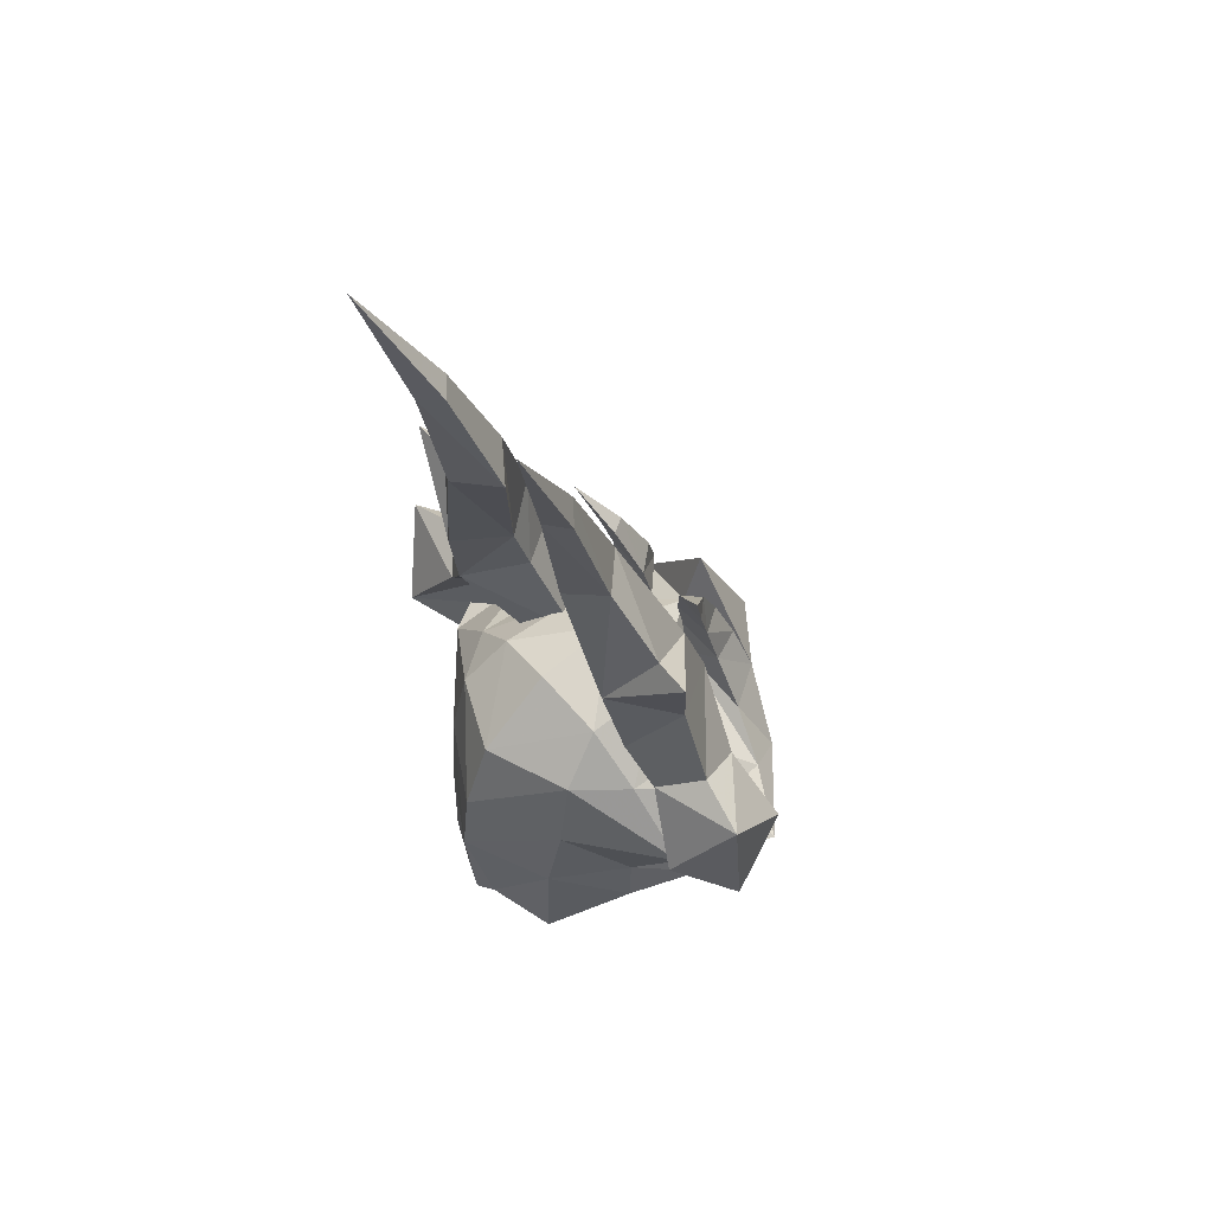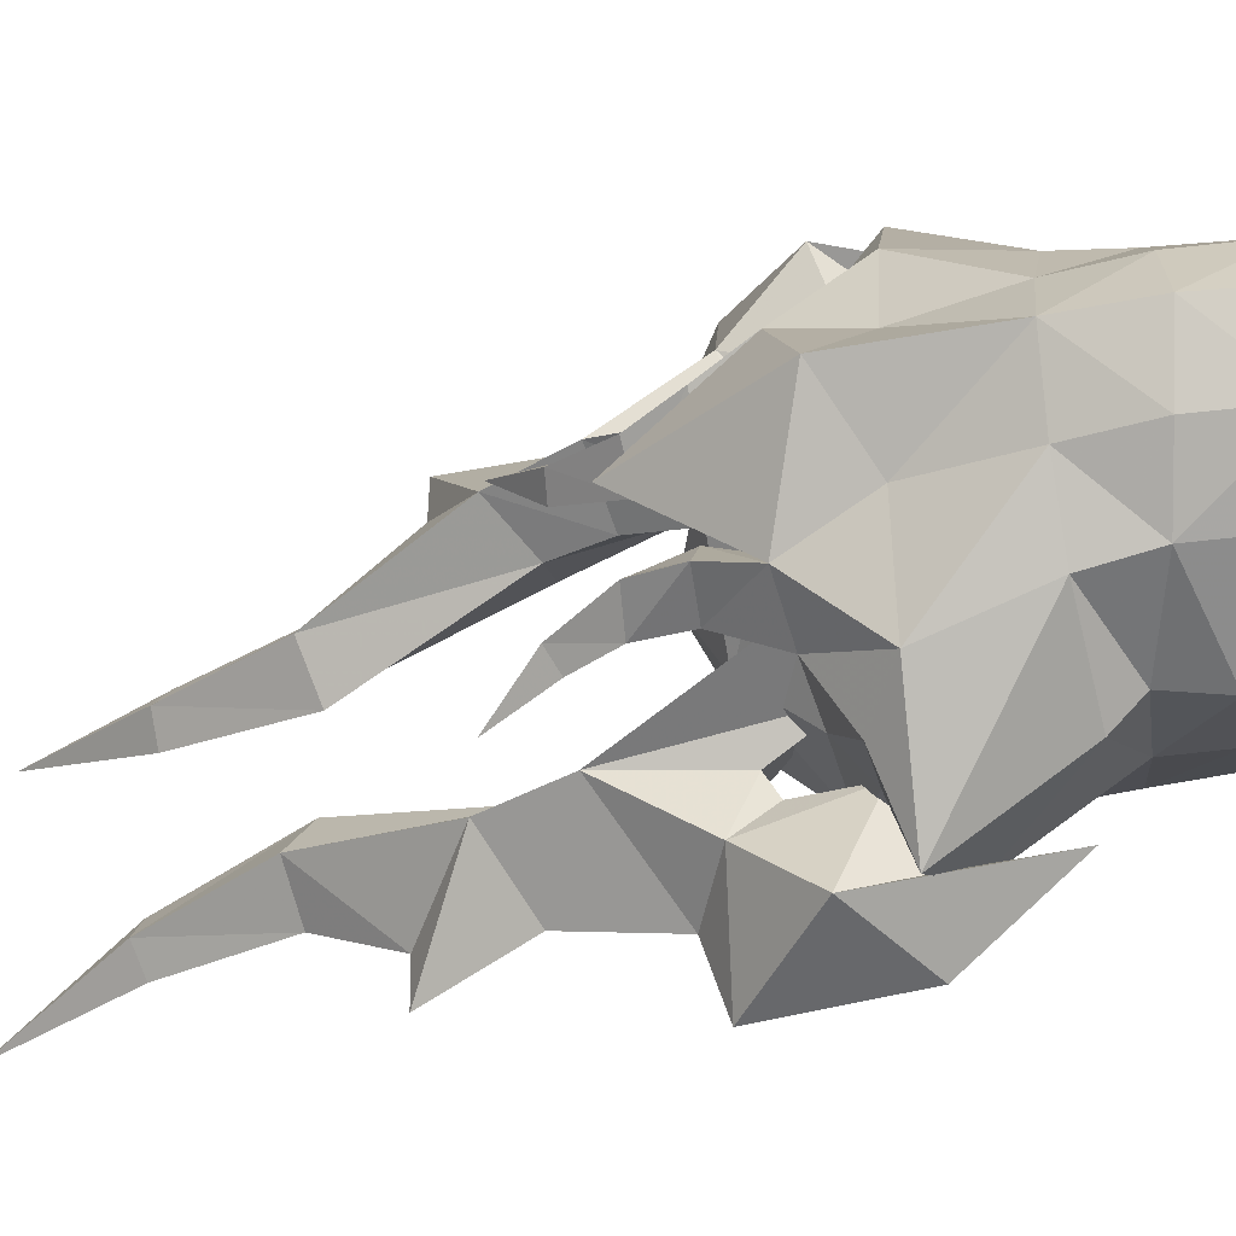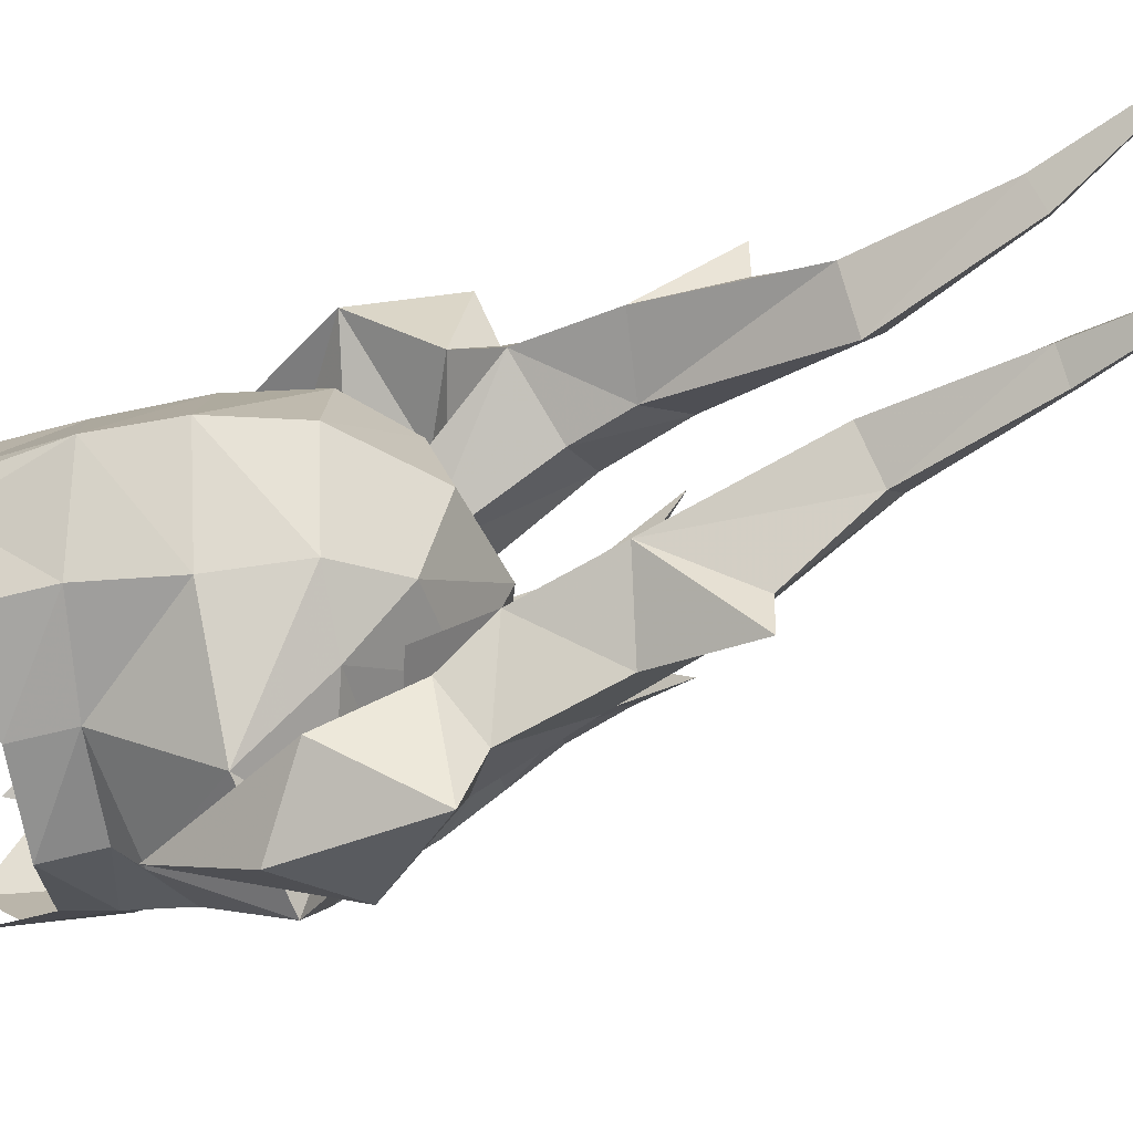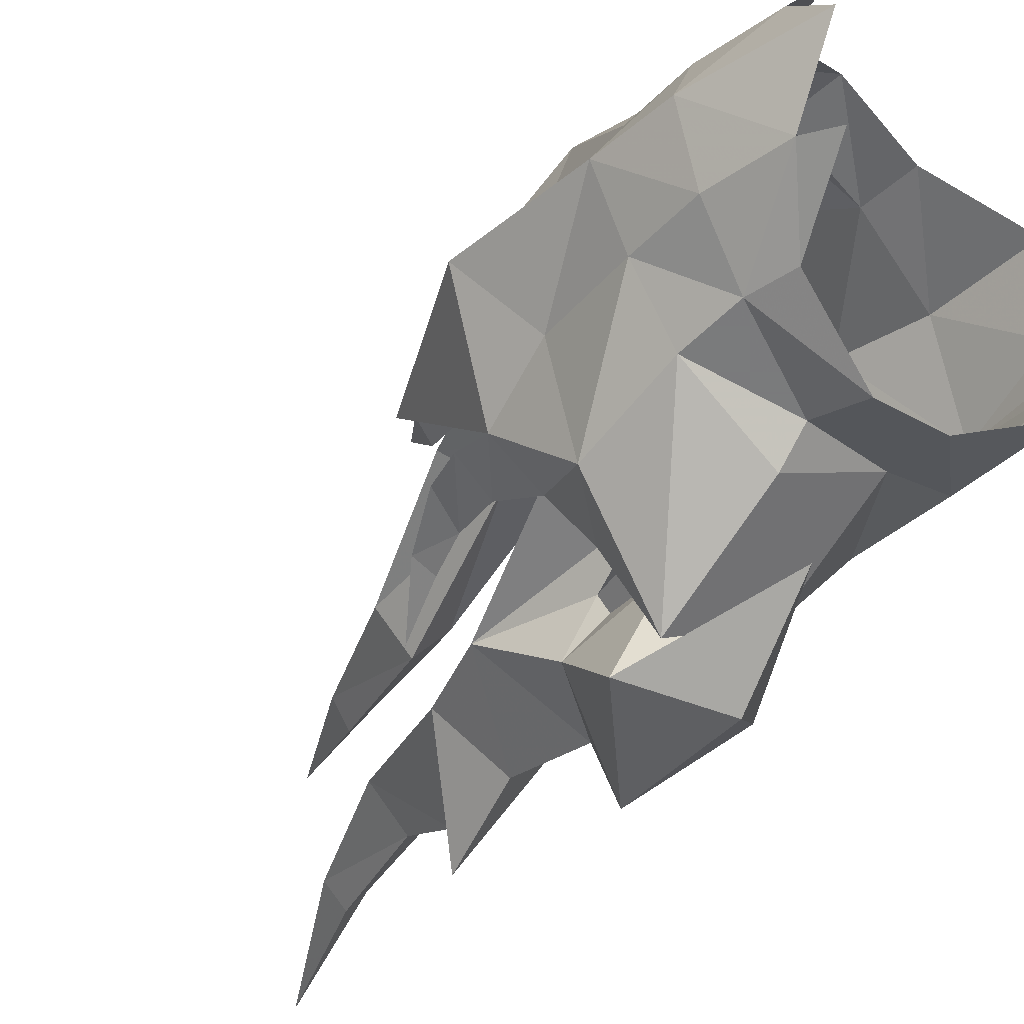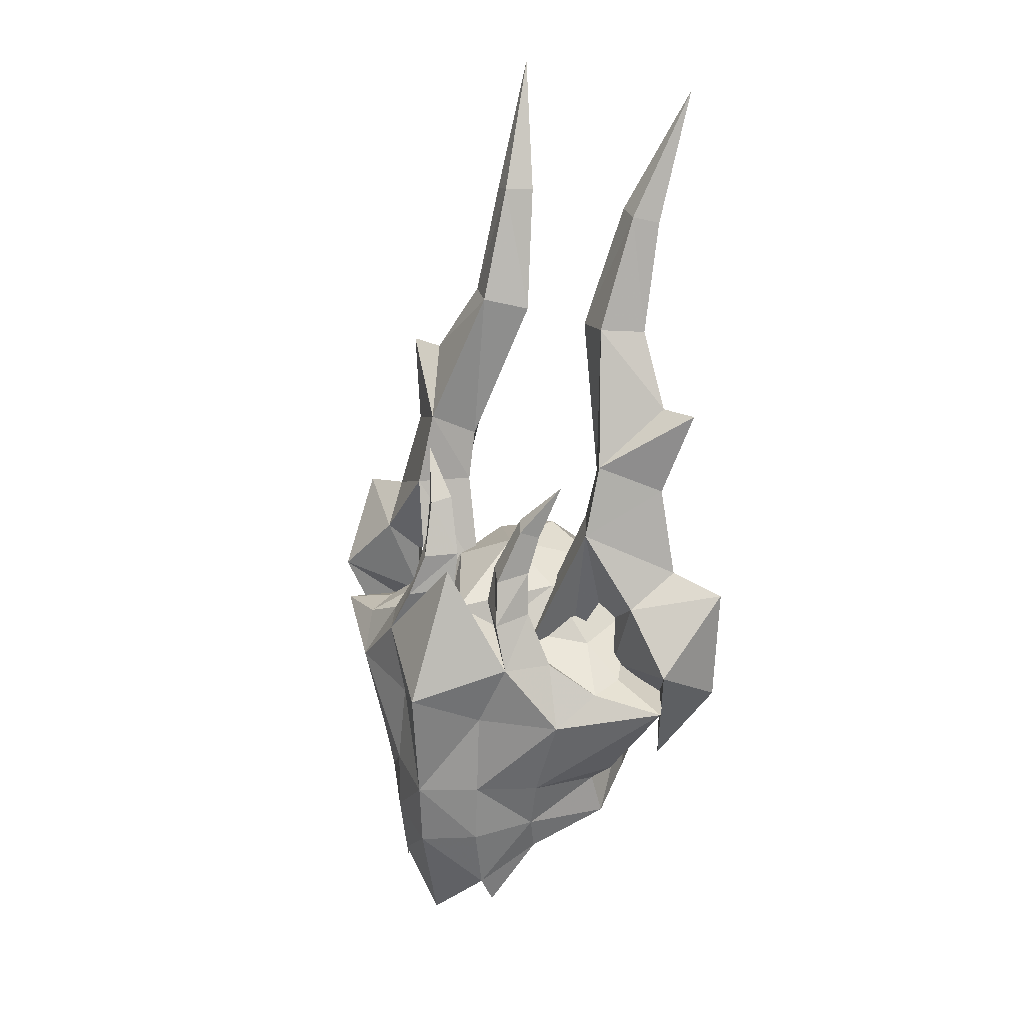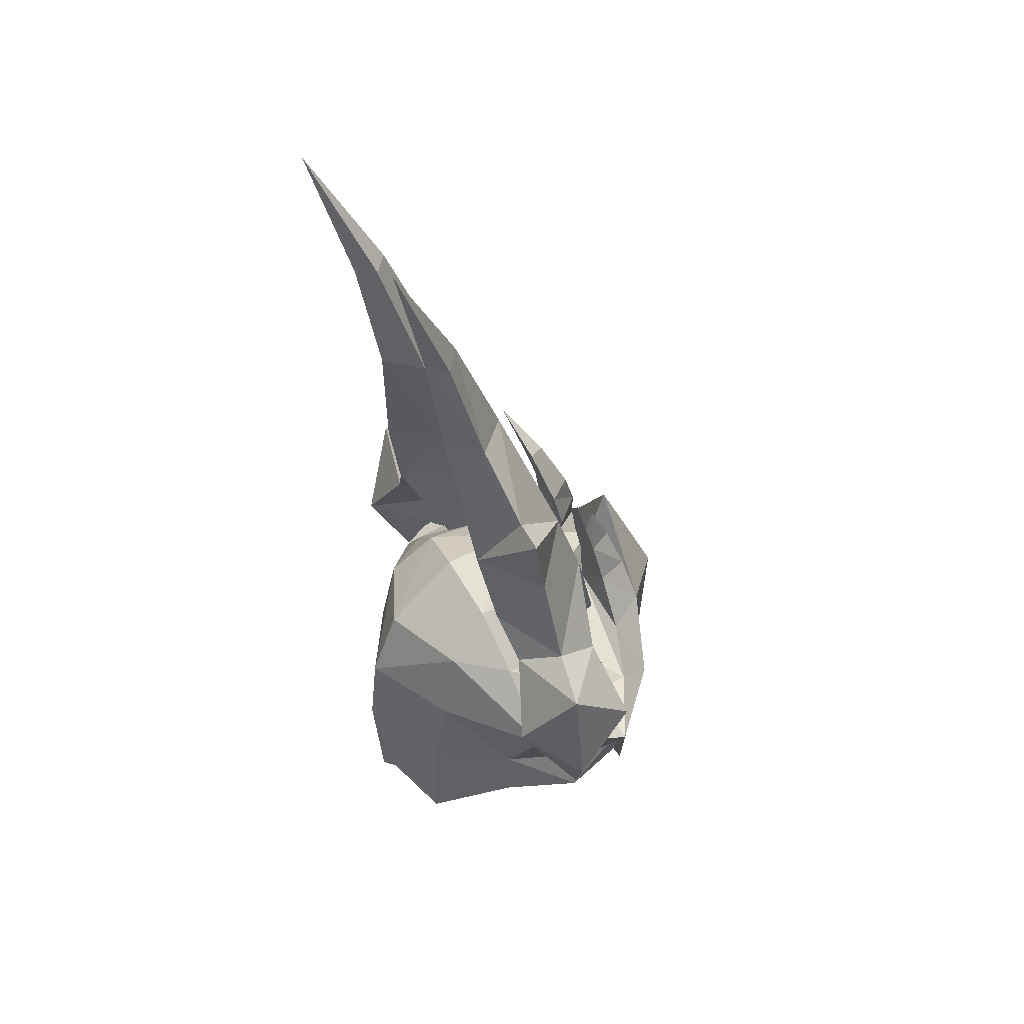
<metadata>
{"format":"obj","ext":"obj","renderer":"f3d","projection":"perspective","resolution":1024,"background":"white","views":[{"elev":54.6,"azim":-39.3,"up":"+Z"},{"elev":-37.0,"azim":107.8,"up":"+Y"},{"elev":-50.3,"azim":-72.2,"up":"+Y"},{"elev":-40.0,"azim":139.6,"up":"+Y"},{"elev":27.1,"azim":126.2,"up":"+Z"},{"elev":43.9,"azim":-26.8,"up":"+Z"}]}
</metadata>
<code>
g common_helmet_57760
v 1.924 -0.8927 -2.84
v 2.169 1e-06 -3.682
v 2.542 0 -1.902
v 2.098 -0.895 -1.733
v 0.8454 -0.9845 4.074
v 0.6071 -1.216 3.951
v 0.8185 -1.143 3.314
v 1.282 -0.8101 3.224
v 0.5436 -0.7692 4.139
v 0.838 -0.4151 3.218
v 0.8185 -1.143 3.314
v 0.6071 -1.216 3.951
v 1.552 -0.9759 2.513
v 0.996 -0.3811 2.58
v 0.838 -0.4151 3.218
v 0.5436 -0.7692 4.139
v 0.9733 -1.258 2.594
v 0.996 -0.3811 2.58
v 0.9733 -1.258 2.594
v 1.712 -1.292 1.788
v 0.9383 -0.5493 2.064
v -0.06951 -1.039 2.628
v -1.404 -1.093 2.624
v -1.282 -1.924 1.852
v 0.03481 -1.892 1.766
v -0.202 0 3.183
v -1.535 0 3.016
v 1.426 -2.199 0.7761
v 1.02 -1.753 1.743
v 0.754 -2.563 1.272
v 1.924 0.8927 -2.84
v 2.098 0.895 -1.733
v 0.8454 0.9845 4.074
v 1.282 0.8101 3.224
v 0.8185 1.143 3.314
v 0.6071 1.216 3.951
v 0.5436 0.7692 4.139
v 0.6071 1.216 3.951
v 0.8185 1.143 3.314
v 0.838 0.4151 3.218
v 1.552 0.9759 2.513
v 0.838 0.4151 3.218
v 0.996 0.3811 2.58
v 0.5436 0.7692 4.139
v 0.9733 1.258 2.594
v 0.9733 1.258 2.594
v 0.996 0.3811 2.58
v 1.712 1.292 1.788
v 0.9383 0.5493 2.064
v -0.06951 1.039 2.628
v 0.03481 1.892 1.766
v -1.282 1.924 1.852
v -1.404 1.093 2.624
v 1.426 2.199 0.7761
v 0.754 2.563 1.272
v 1.02 1.753 1.743
v -1.146 -2.875 0.7506
v -1.242 -1.842 -0.7984
v 0.1212 -2.51 -0.6282
v -2.342 -1.407 0.7447
v -2.52 -1.273 -0.5158
v 2.055 -0.9078 -0.6927
v 2.596 0 -0.7682
v 1.903 -0.8488 0.7011
v 1.369 -1.621 -1.51
v -1.287 -1.88 -1.594
v -3.25 0 -0.2185
v -3.085 0 -1.895
v -2.976 -0.3419 -1.683
v 0.212 -3.594 0.9779
v 1.426 -1.77 -0.6602
v 0.1003 -2.099 -1.026
v 1.224 -1.578 -2.126
v 1.744 -0.9972 -3.311
v -3.129 0 0.9146
v 0.103 -2.619 1.296
v 1.352 0 2.496
v -2.692 0 2.046
v -2.106 -1.314 1.914
v 1.426 -2.199 0.7761
v 1.712 -1.292 1.788
v 0.754 -2.563 1.272
v -2.547 -1.266 -2.081
v 2.737 0 1.188
v 1.665 0 3.35
v 1.352 0 2.496
v 0.9383 -0.5493 2.064
v 1.712 -1.292 1.788
v 0.9383 -0.5493 2.064
v 0.9383 -0.5493 2.064
v 1.02 -1.753 1.743
v 0.288 -1.45 4.852
v 0.288 -1.45 4.852
v 1.665 0 3.35
v 0.754 -2.563 1.272
v -0.02505 -2.239 -1.77
v -1.146 2.875 0.7506
v 0.1212 2.51 -0.6282
v -1.242 1.842 -0.7984
v -2.52 1.273 -0.5158
v -2.342 1.407 0.7447
v 2.055 0.9078 -0.6927
v 1.903 0.8488 0.7011
v 1.369 1.621 -1.51
v -1.287 1.88 -1.594
v -2.976 0.3419 -1.683
v 0.212 3.594 0.9779
v 1.426 1.77 -0.6602
v 0.1003 2.099 -1.026
v 1.224 1.578 -2.126
v 1.744 0.9972 -3.311
v 0.103 2.619 1.296
v -2.106 1.314 1.914
v 1.426 2.199 0.7761
v 1.712 1.292 1.788
v 0.754 2.563 1.272
v -2.547 1.266 -2.081
v 1.712 1.292 1.788
v 0.9383 0.5493 2.064
v 0.9383 0.5493 2.064
v 0.9383 0.5493 2.064
v 1.02 1.753 1.743
v 0.288 1.45 4.852
v 0.288 1.45 4.852
v 0.754 2.563 1.272
v -0.02505 2.239 -1.77
f 1 2 3
f 3 4 1
f 5 6 7
f 7 8 5
f 9 10 11
f 11 12 9
f 13 14 15
f 15 8 13
f 5 8 15
f 15 16 5
f 13 8 7
f 7 17 13
f 11 10 18
f 18 19 11
f 20 21 14
f 14 13 20
f 22 23 24
f 24 25 22
f 26 27 23
f 23 22 26
f 28 20 29
f 29 30 28
f 17 29 20
f 20 13 17
f 31 32 3
f 3 2 31
f 33 34 35
f 35 36 33
f 37 38 39
f 39 40 37
f 41 34 42
f 42 43 41
f 33 44 42
f 42 34 33
f 41 45 35
f 35 34 41
f 39 46 47
f 47 40 39
f 48 41 43
f 43 49 48
f 50 51 52
f 52 53 50
f 26 50 53
f 53 27 26
f 54 55 56
f 56 48 54
f 45 41 48
f 48 56 45
f 57 58 59
f 58 60 61
f 62 63 64
f 65 1 4
f 58 61 66
f 67 68 69
f 70 57 59
f 71 72 65
f 73 74 1
f 59 72 71
f 60 75 67
f 76 57 70
f 26 22 77
f 78 79 23
f 64 80 62
f 57 60 58
f 80 64 81
f 57 24 79
f 4 63 62
f 3 63 4
f 82 70 80
f 66 61 83
f 81 84 85
f 78 75 79
f 86 87 88
f 89 22 25
f 90 91 19
f 92 5 16
f 6 5 92
f 9 12 93
f 90 19 18
f 76 70 82
f 24 23 79
f 79 75 60
f 86 88 94
f 91 90 95
f 71 65 62
f 64 84 81
f 84 64 63
f 25 82 89
f 60 67 61
f 78 23 27
f 77 22 89
f 76 82 25
f 76 25 24
f 80 70 71
f 71 70 59
f 72 58 96
f 58 66 96
f 61 69 83
f 67 69 61
f 58 72 59
f 76 24 57
f 57 79 60
f 65 72 96
f 65 96 73
f 65 4 62
f 73 1 65
f 62 80 71
f 97 98 99
f 99 100 101
f 102 103 63
f 104 32 31
f 99 105 100
f 67 106 68
f 107 98 97
f 108 104 109
f 110 31 111
f 98 108 109
f 101 67 75
f 112 107 97
f 26 77 50
f 78 53 113
f 103 102 114
f 97 99 101
f 114 115 103
f 97 113 52
f 32 102 63
f 3 32 63
f 116 114 107
f 105 117 100
f 115 85 84
f 78 113 75
f 86 118 119
f 120 51 50
f 121 46 122
f 123 44 33
f 36 123 33
f 37 124 38
f 121 47 46
f 112 116 107
f 52 113 53
f 113 101 75
f 86 94 118
f 122 125 121
f 108 102 104
f 103 115 84
f 84 63 103
f 51 120 116
f 101 100 67
f 78 27 53
f 77 120 50
f 112 51 116
f 112 52 51
f 114 108 107
f 108 98 107
f 109 126 99
f 99 126 105
f 100 117 106
f 67 100 106
f 99 98 109
f 112 97 52
f 97 101 113
f 104 126 109
f 104 110 126
f 104 102 32
f 110 104 31
f 102 108 114
g common_helmet_57760
v -0.8689 -3.094 3.204
v -0.04312 -2.748 2.708
v 0.1107 -1.86 3.964
v -1.006 -2.699 4.642
v -1.923 -1.355 9.129
v -2.192 -1.717 9.028
v -1.665 -1.82 7.215
v -1.135 -1.262 7.286
v -0.3184 -1.897 2.451
v -0.3184 -2.249 2.263
v -0.3056 -1.843 5.124
v -0.702 -1.315 3.874
v -0.949 -1.368 4.698
v -1.583 -0.6194 7.118
v -1.339 -2.475 6.035
v -2.209 -0.971 9.132
v -0.8689 -3.094 3.204
v -1.006 -2.699 4.642
v -1.568 -2.025 3.521
v -1.392 -2.519 2.805
v -2.456 -1.355 8.986
v -2.106 -1.262 7.052
v -1.665 -1.82 7.215
v -2.192 -1.717 9.028
v -0.702 -1.315 3.874
v -0.2678 -0.7703 2.2
v -0.66 -1.174 1.89
v -0.949 -1.368 4.698
v -1.837 -1.827 4.854
v -1.583 -0.6194 7.118
v -2.209 -0.971 9.132
v -1.339 -2.475 6.035
v -0.1824 -1.423 1.547
v 0.8123 -1.176 1.869
v 0.2063 -3.627 1.73
v -0.2976 -2.25 1.331
v -0.3184 -2.249 2.263
v -0.2976 -2.25 1.331
v -1.719 -3.289 1.705
v -0.3184 -1.897 2.451
v -0.2678 -0.7703 2.2
v -0.8689 3.094 3.204
v -1.006 2.699 4.642
v 0.1107 1.86 3.964
v -0.04312 2.748 2.708
v -1.923 1.355 9.129
v -1.135 1.262 7.286
v -1.665 1.82 7.215
v -2.192 1.717 9.028
v -0.3184 1.897 2.451
v -0.3184 2.249 2.263
v -0.3056 1.843 5.124
v -0.949 1.368 4.698
v -0.702 1.315 3.874
v -1.583 0.6194 7.118
v -1.339 2.475 6.035
v -2.209 0.971 9.132
v -0.8689 3.094 3.204
v -1.392 2.519 2.805
v -1.568 2.025 3.521
v -1.006 2.699 4.642
v -2.456 1.355 8.986
v -2.192 1.717 9.028
v -1.665 1.82 7.215
v -2.106 1.262 7.052
v -0.66 1.174 1.89
v -0.2678 0.7703 2.2
v -0.702 1.315 3.874
v -0.949 1.368 4.698
v -1.583 0.6194 7.118
v -1.837 1.827 4.854
v -2.209 0.971 9.132
v -1.339 2.475 6.035
v 0.8123 1.176 1.869
v -0.1824 1.423 1.547
v -0.2976 2.25 1.331
v 0.2063 3.627 1.73
v -0.3184 2.249 2.263
v -1.719 3.289 1.705
v -0.2976 2.25 1.331
v -0.3184 1.897 2.451
v -0.2678 0.7703 2.2
v -1.366 -3.073 6.034
v -3.058 -1.729 11.14
v -3.058 -1.729 11.14
v -1.366 -3.073 6.034
v -1.029 -3.977 2.951
v -1.029 -3.977 2.951
v -0.8788 -3.999 1.038
v -0.5093 -3.128 -0.3816
v -0.5452 -3.102 0.9091
v -0.5093 -3.128 -0.3816
v -0.8788 -3.999 1.038
v -0.5452 -3.102 0.9091
v -0.1824 -1.423 1.547
v -1.366 3.073 6.034
v -3.058 1.729 11.14
v -3.058 1.729 11.14
v -1.366 3.073 6.034
v -1.029 3.977 2.951
v -1.029 3.977 2.951
v -0.8788 3.999 1.038
v -0.5452 3.102 0.9091
v -0.5093 3.128 -0.3816
v -0.8788 3.999 1.038
v -0.5093 3.128 -0.3816
v -0.5452 3.102 0.9091
v -0.1824 1.423 1.547
f 127 128 129
f 129 130 127
f 131 132 133
f 133 134 131
f 135 129 128
f 128 136 135
f 137 129 138
f 138 139 137
f 139 140 134
f 134 137 139
f 141 137 134
f 134 133 141
f 140 142 131
f 131 134 140
f 143 144 145
f 145 146 143
f 147 148 149
f 149 150 147
f 145 151 152
f 152 153 145
f 154 155 148
f 148 156 154
f 156 148 147
f 147 157 156
f 155 158 149
f 149 148 155
f 129 135 159
f 159 160 129
f 128 161 162
f 162 136 128
f 163 164 165
f 165 146 163
f 146 145 166
f 166 163 146
f 154 151 145
f 145 155 154
f 129 160 167
f 167 138 129
f 168 169 170
f 170 171 168
f 172 173 174
f 174 175 172
f 176 177 171
f 171 170 176
f 178 179 180
f 180 170 178
f 179 178 173
f 173 181 179
f 182 174 173
f 173 178 182
f 181 173 172
f 172 183 181
f 184 185 186
f 186 187 184
f 188 189 190
f 190 191 188
f 186 192 193
f 193 194 186
f 195 196 191
f 191 197 195
f 196 198 188
f 188 191 196
f 197 191 190
f 190 199 197
f 170 200 201
f 201 176 170
f 171 177 202
f 202 203 171
f 204 185 205
f 205 206 204
f 185 204 207
f 207 186 185
f 195 197 186
f 186 194 195
f 170 180 208
f 208 200 170
f 130 129 137
f 144 209 155
f 209 158 155
f 210 131 142
f 132 131 210
f 211 157 147
f 150 211 147
f 137 141 212
f 130 137 212
f 144 155 145
f 127 213 128
f 146 165 214
f 213 215 161
f 161 216 217
f 165 218 219
f 164 220 165
f 161 215 216
f 165 219 214
f 161 217 162
f 165 220 218
f 128 213 161
f 145 153 166
f 153 221 166
f 146 214 143
f 169 178 170
f 187 197 222
f 222 197 199
f 223 183 172
f 175 223 172
f 224 188 198
f 189 188 224
f 178 225 182
f 169 225 178
f 187 186 197
f 168 171 226
f 185 227 205
f 226 203 228
f 203 229 230
f 205 231 232
f 206 205 233
f 203 230 228
f 205 227 231
f 203 202 229
f 205 232 233
f 171 203 226
f 186 207 192
f 192 207 234
f 185 184 227

</code>
